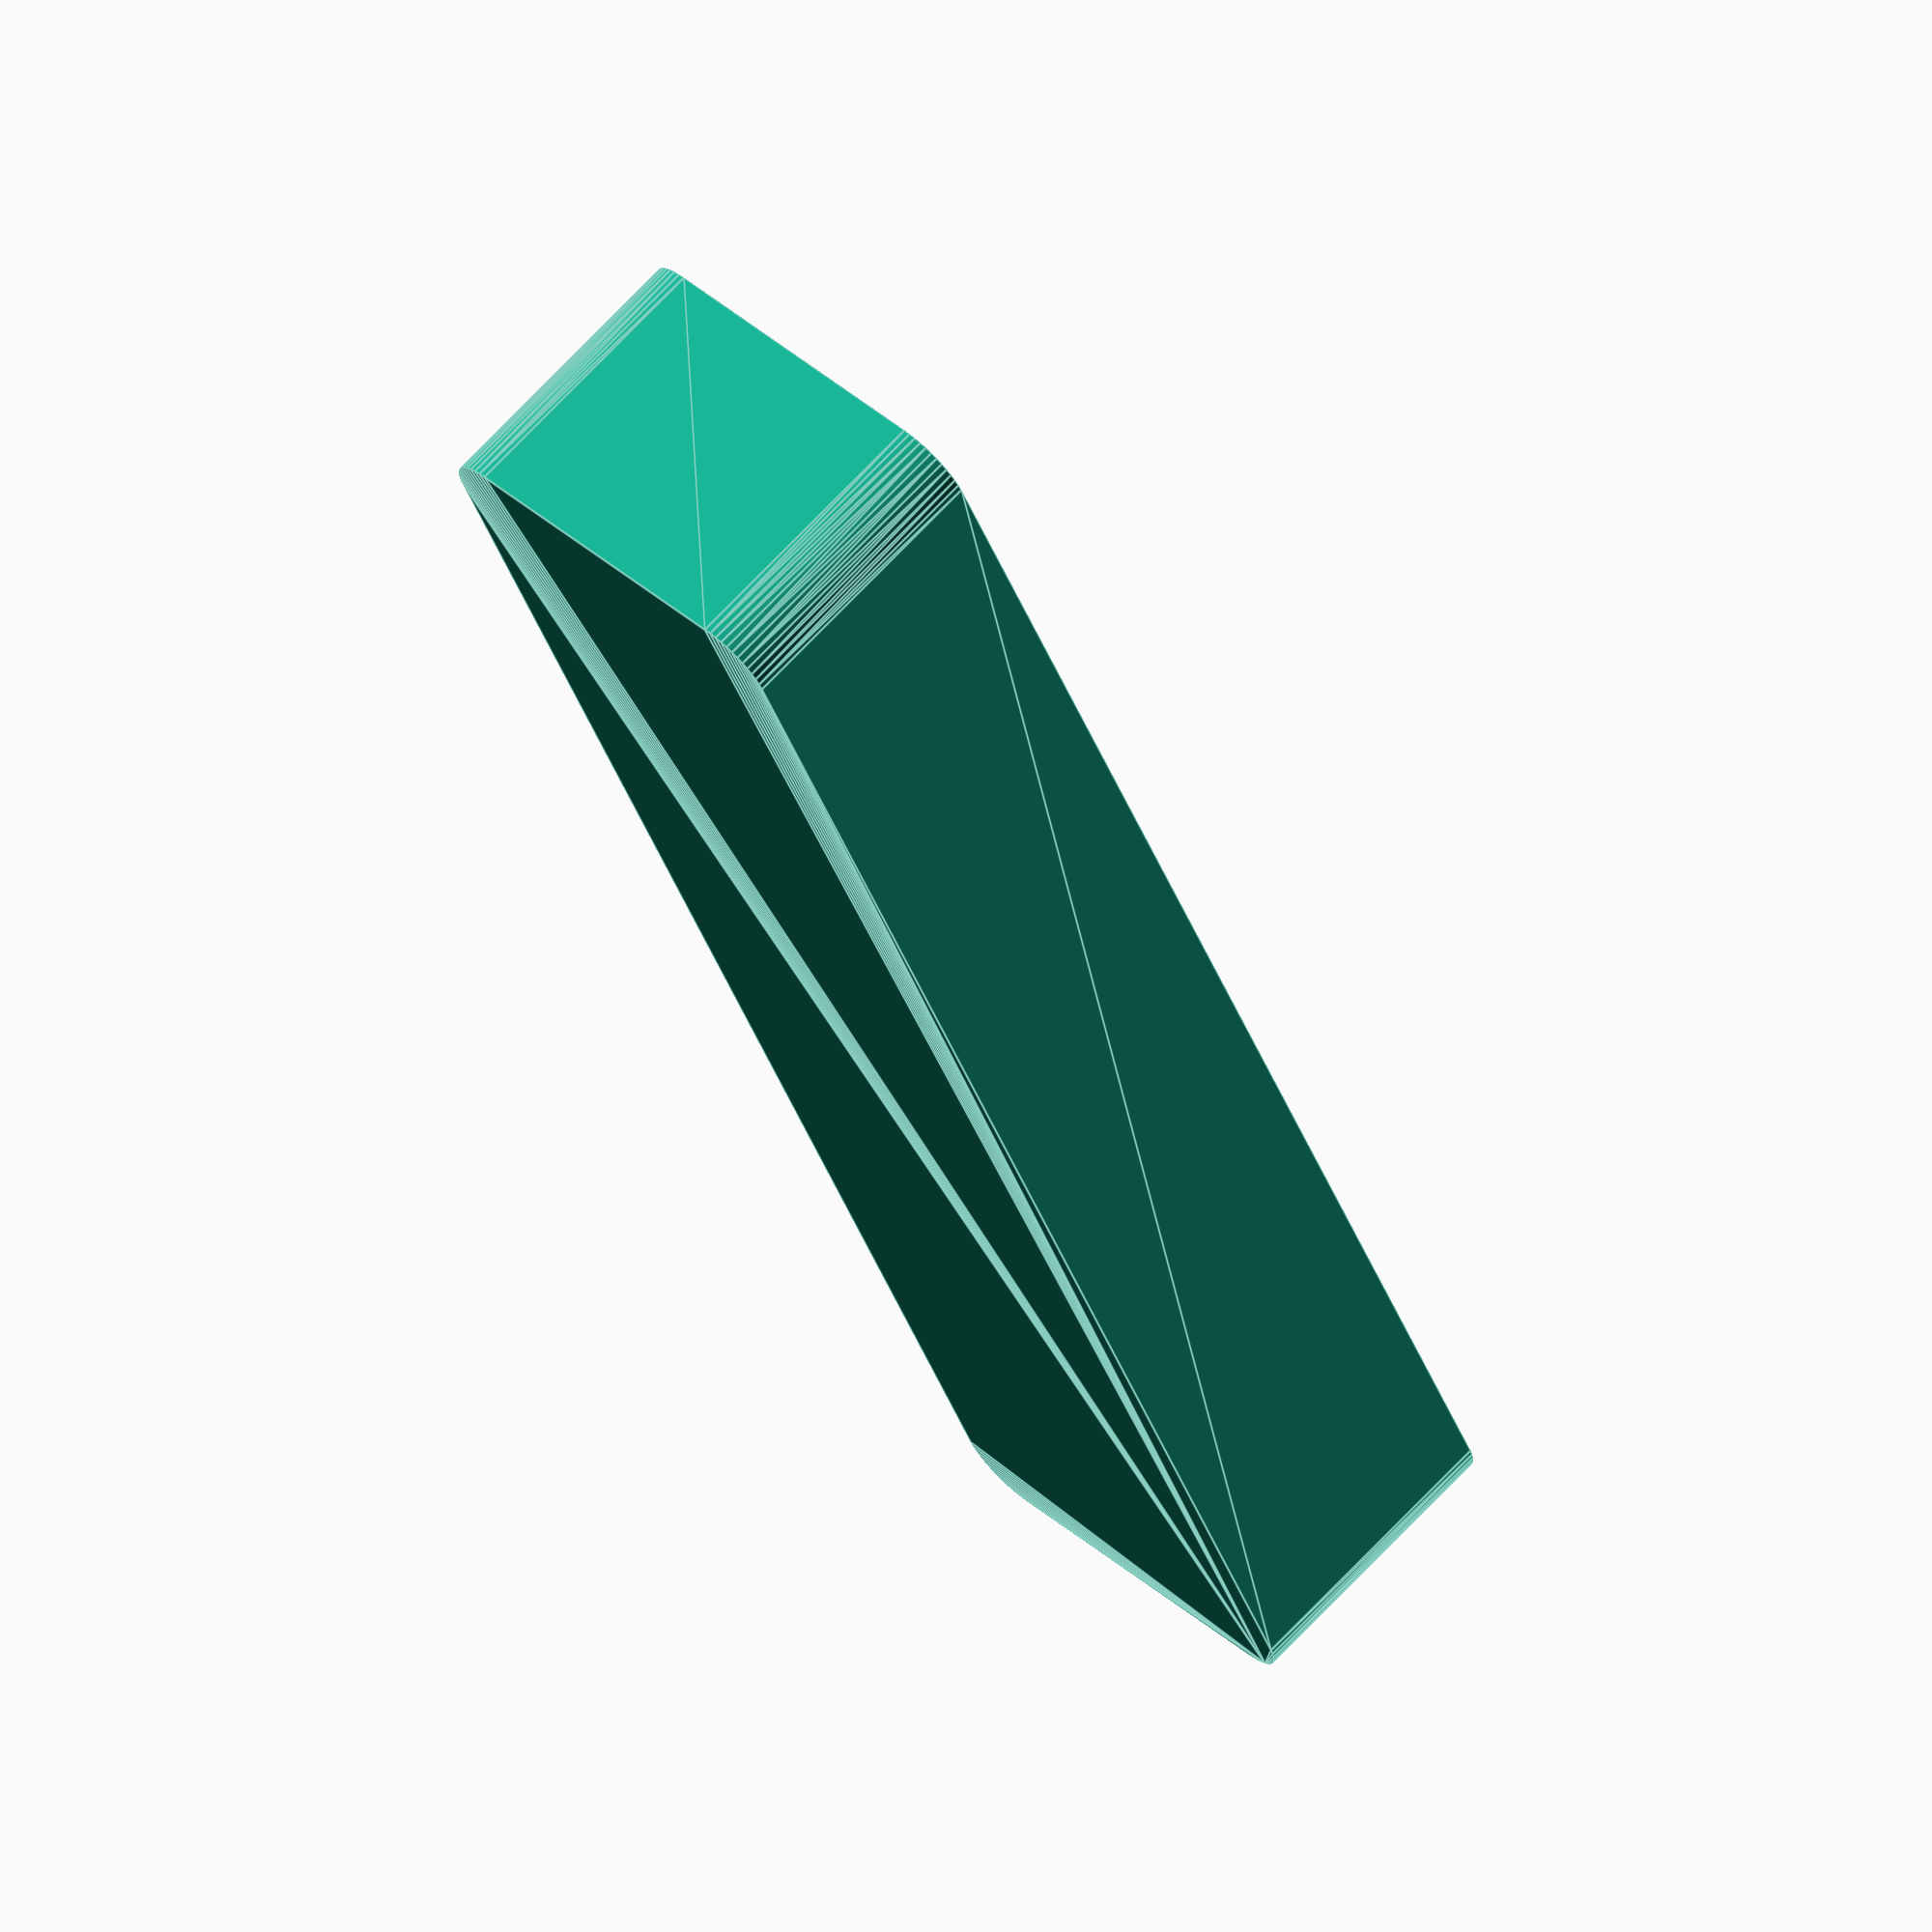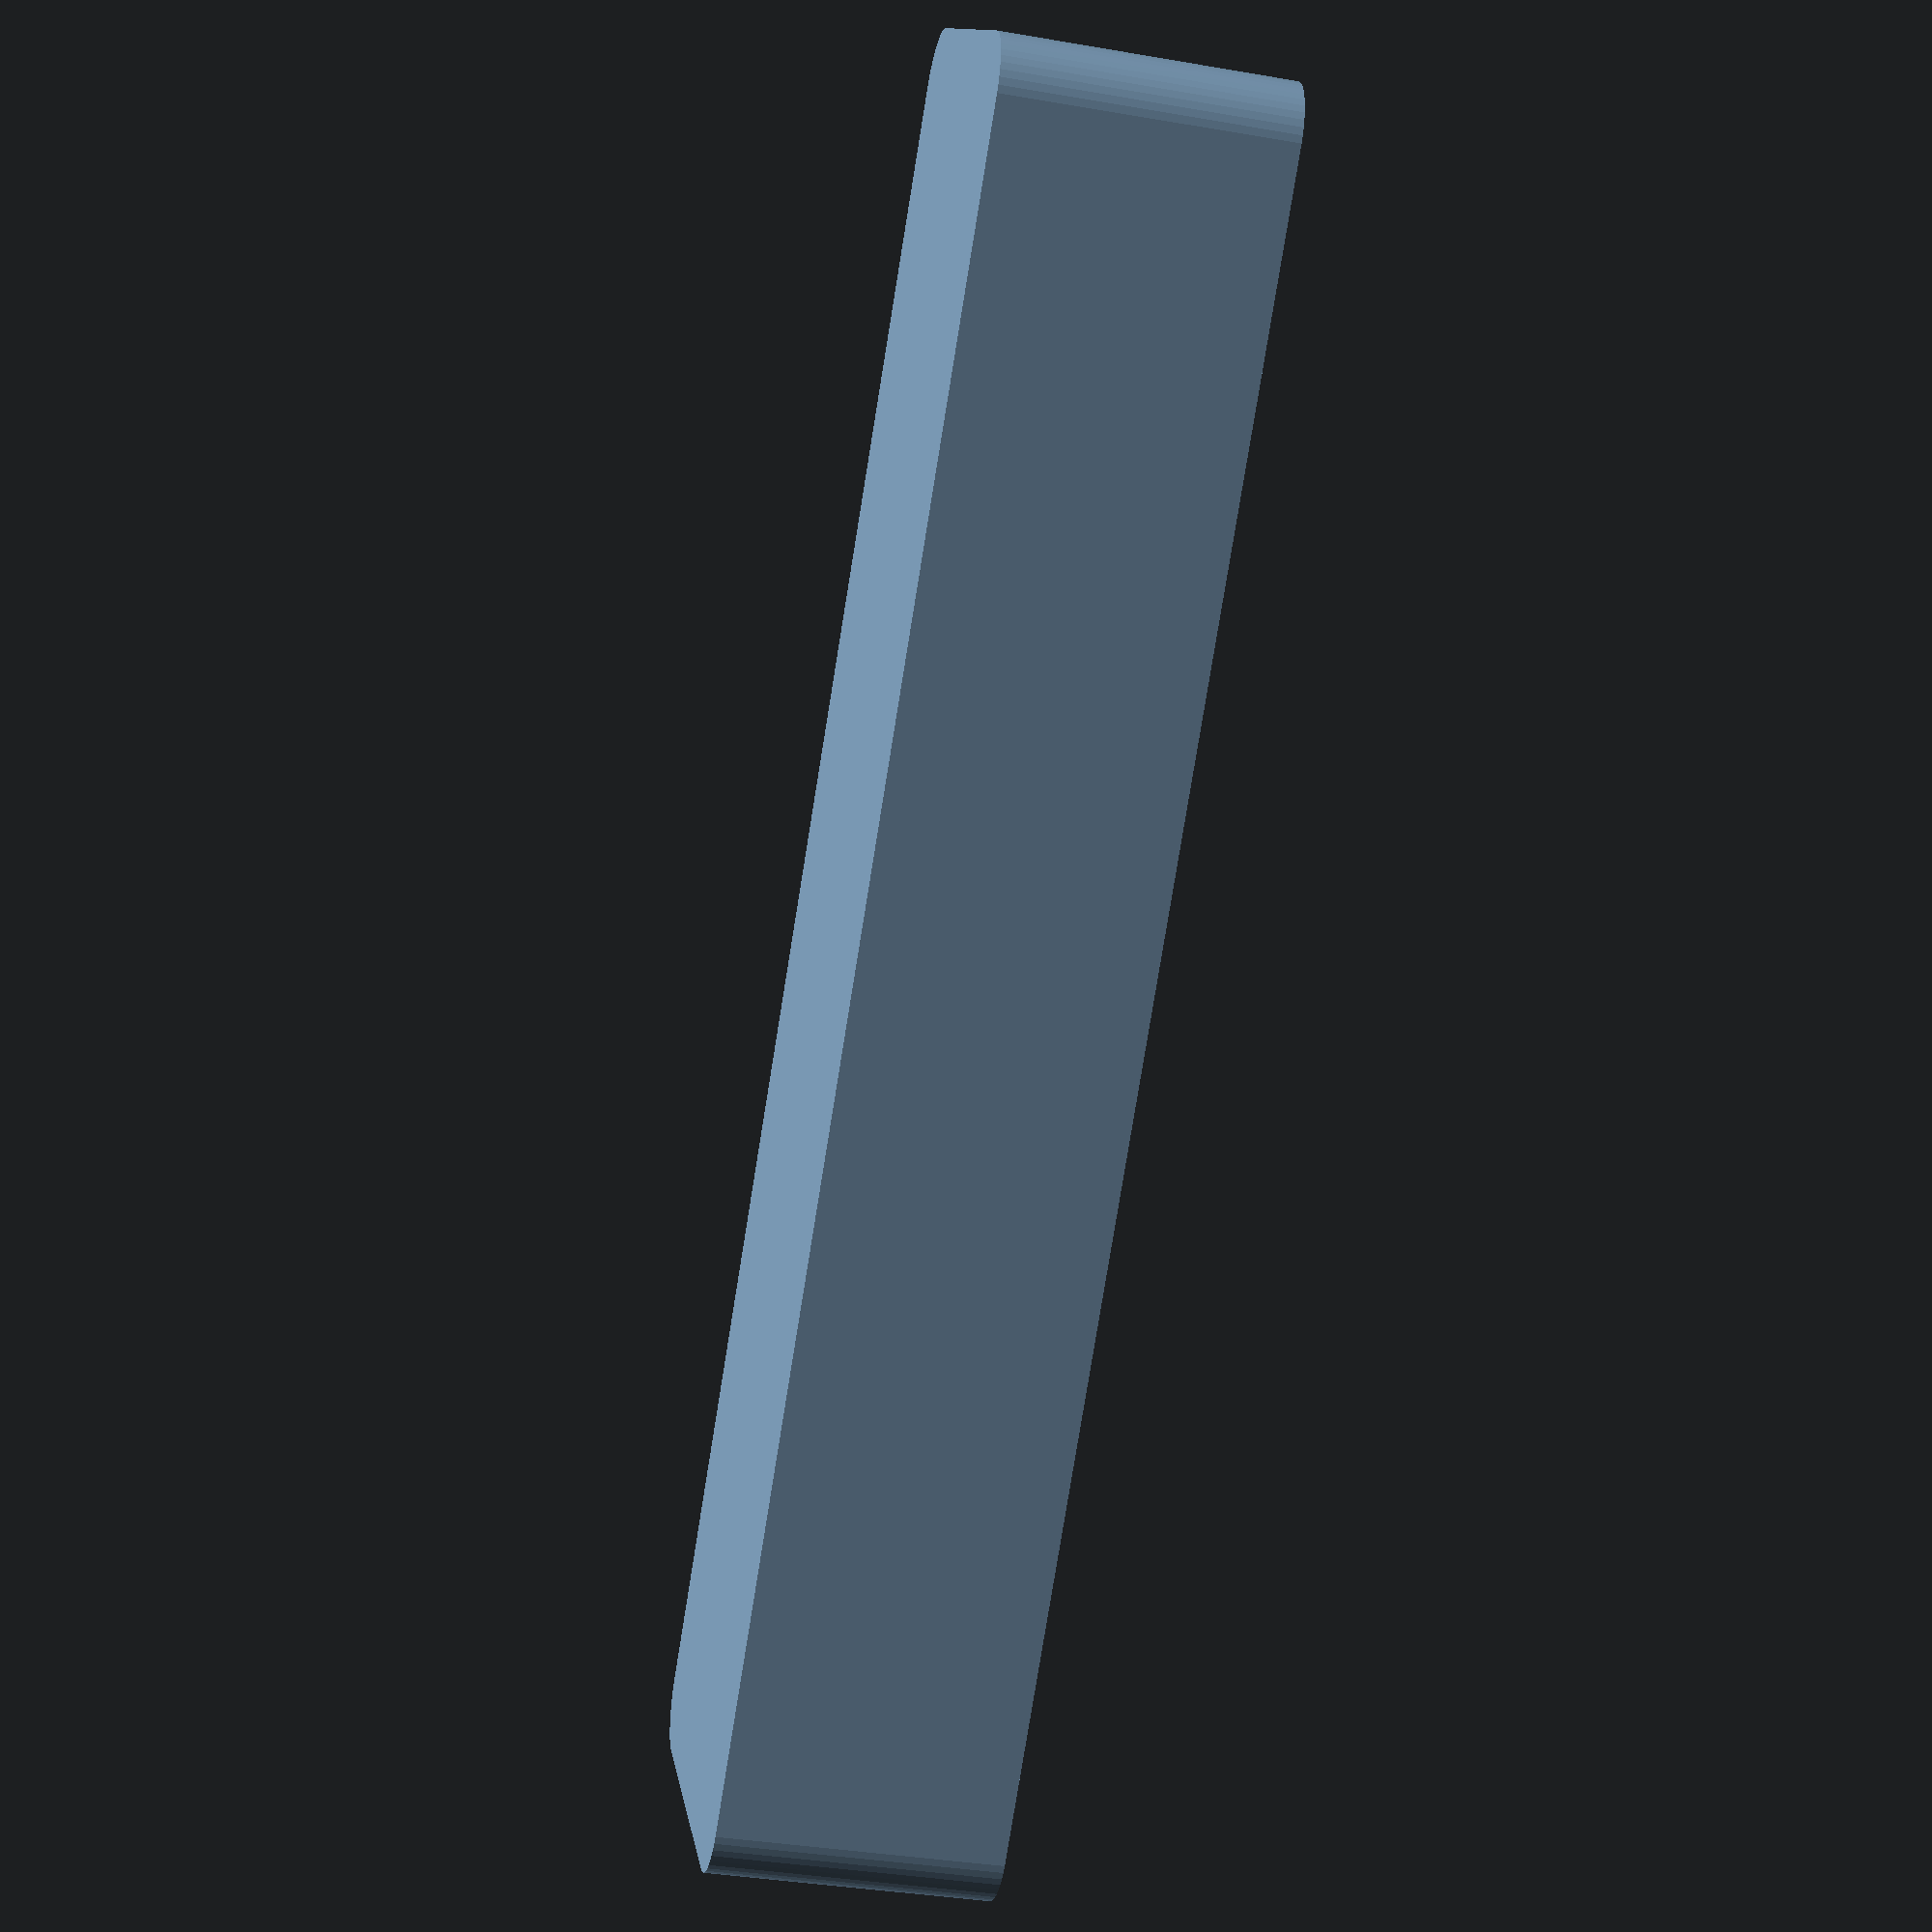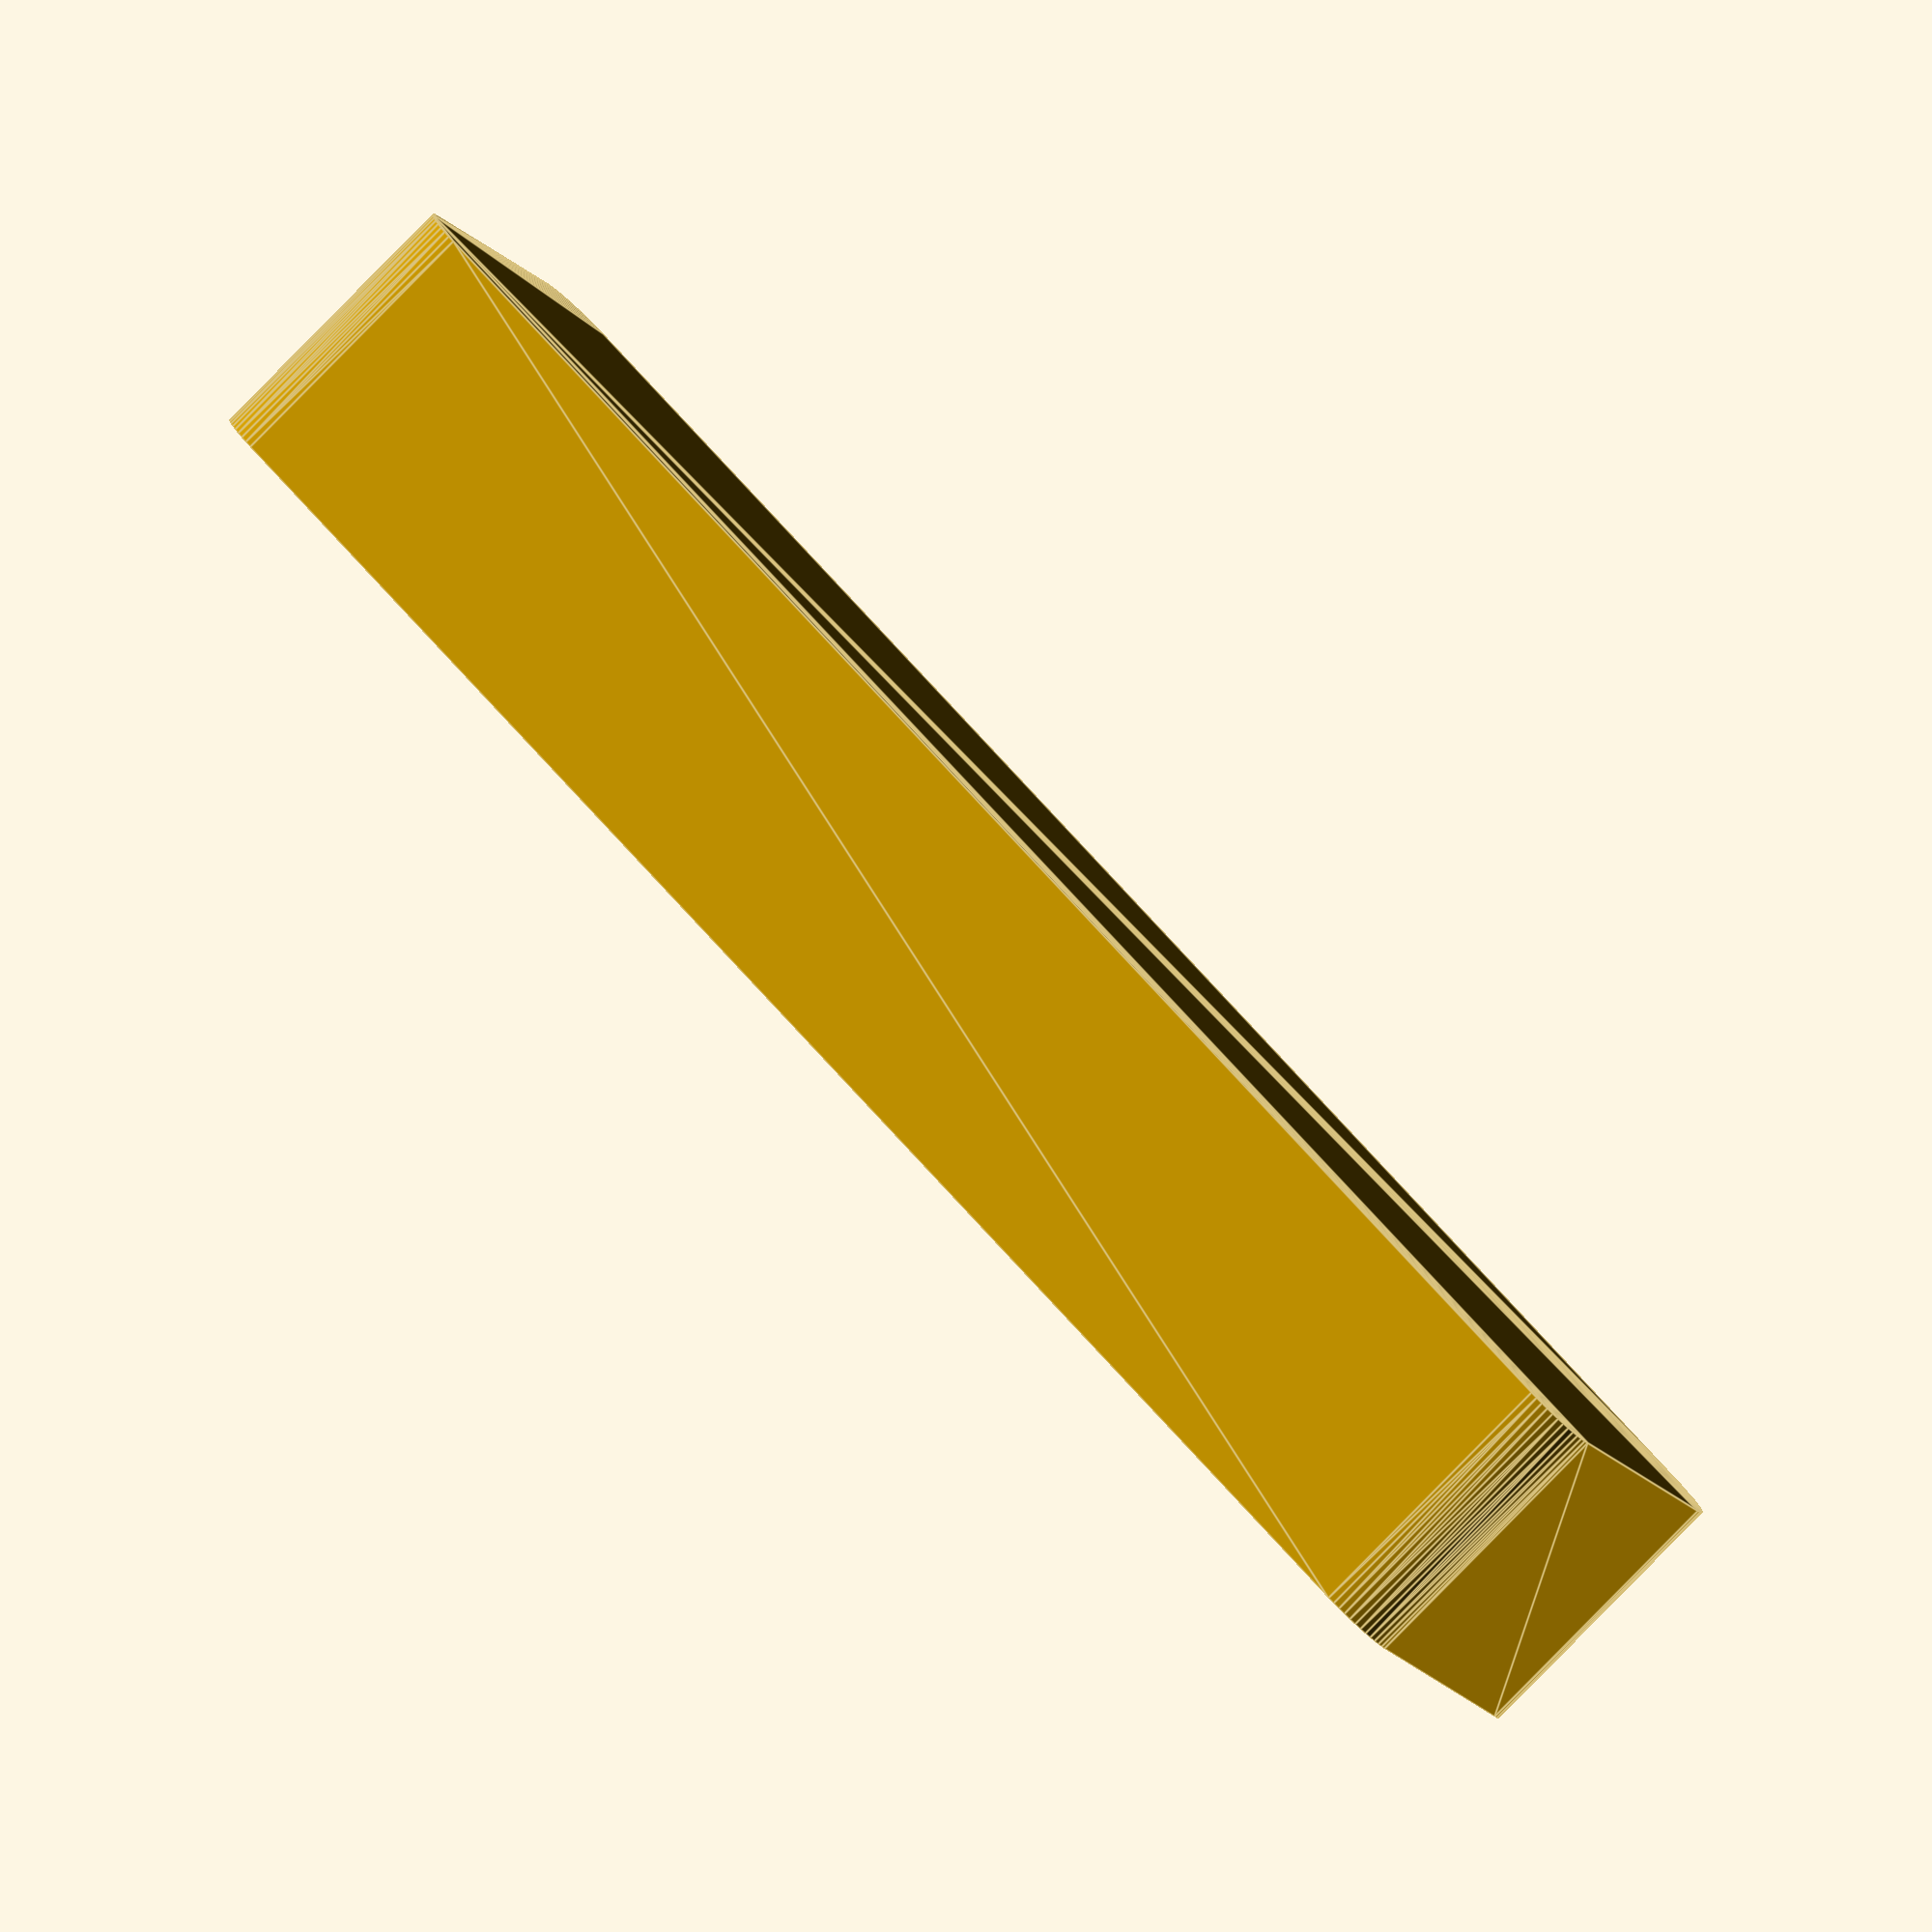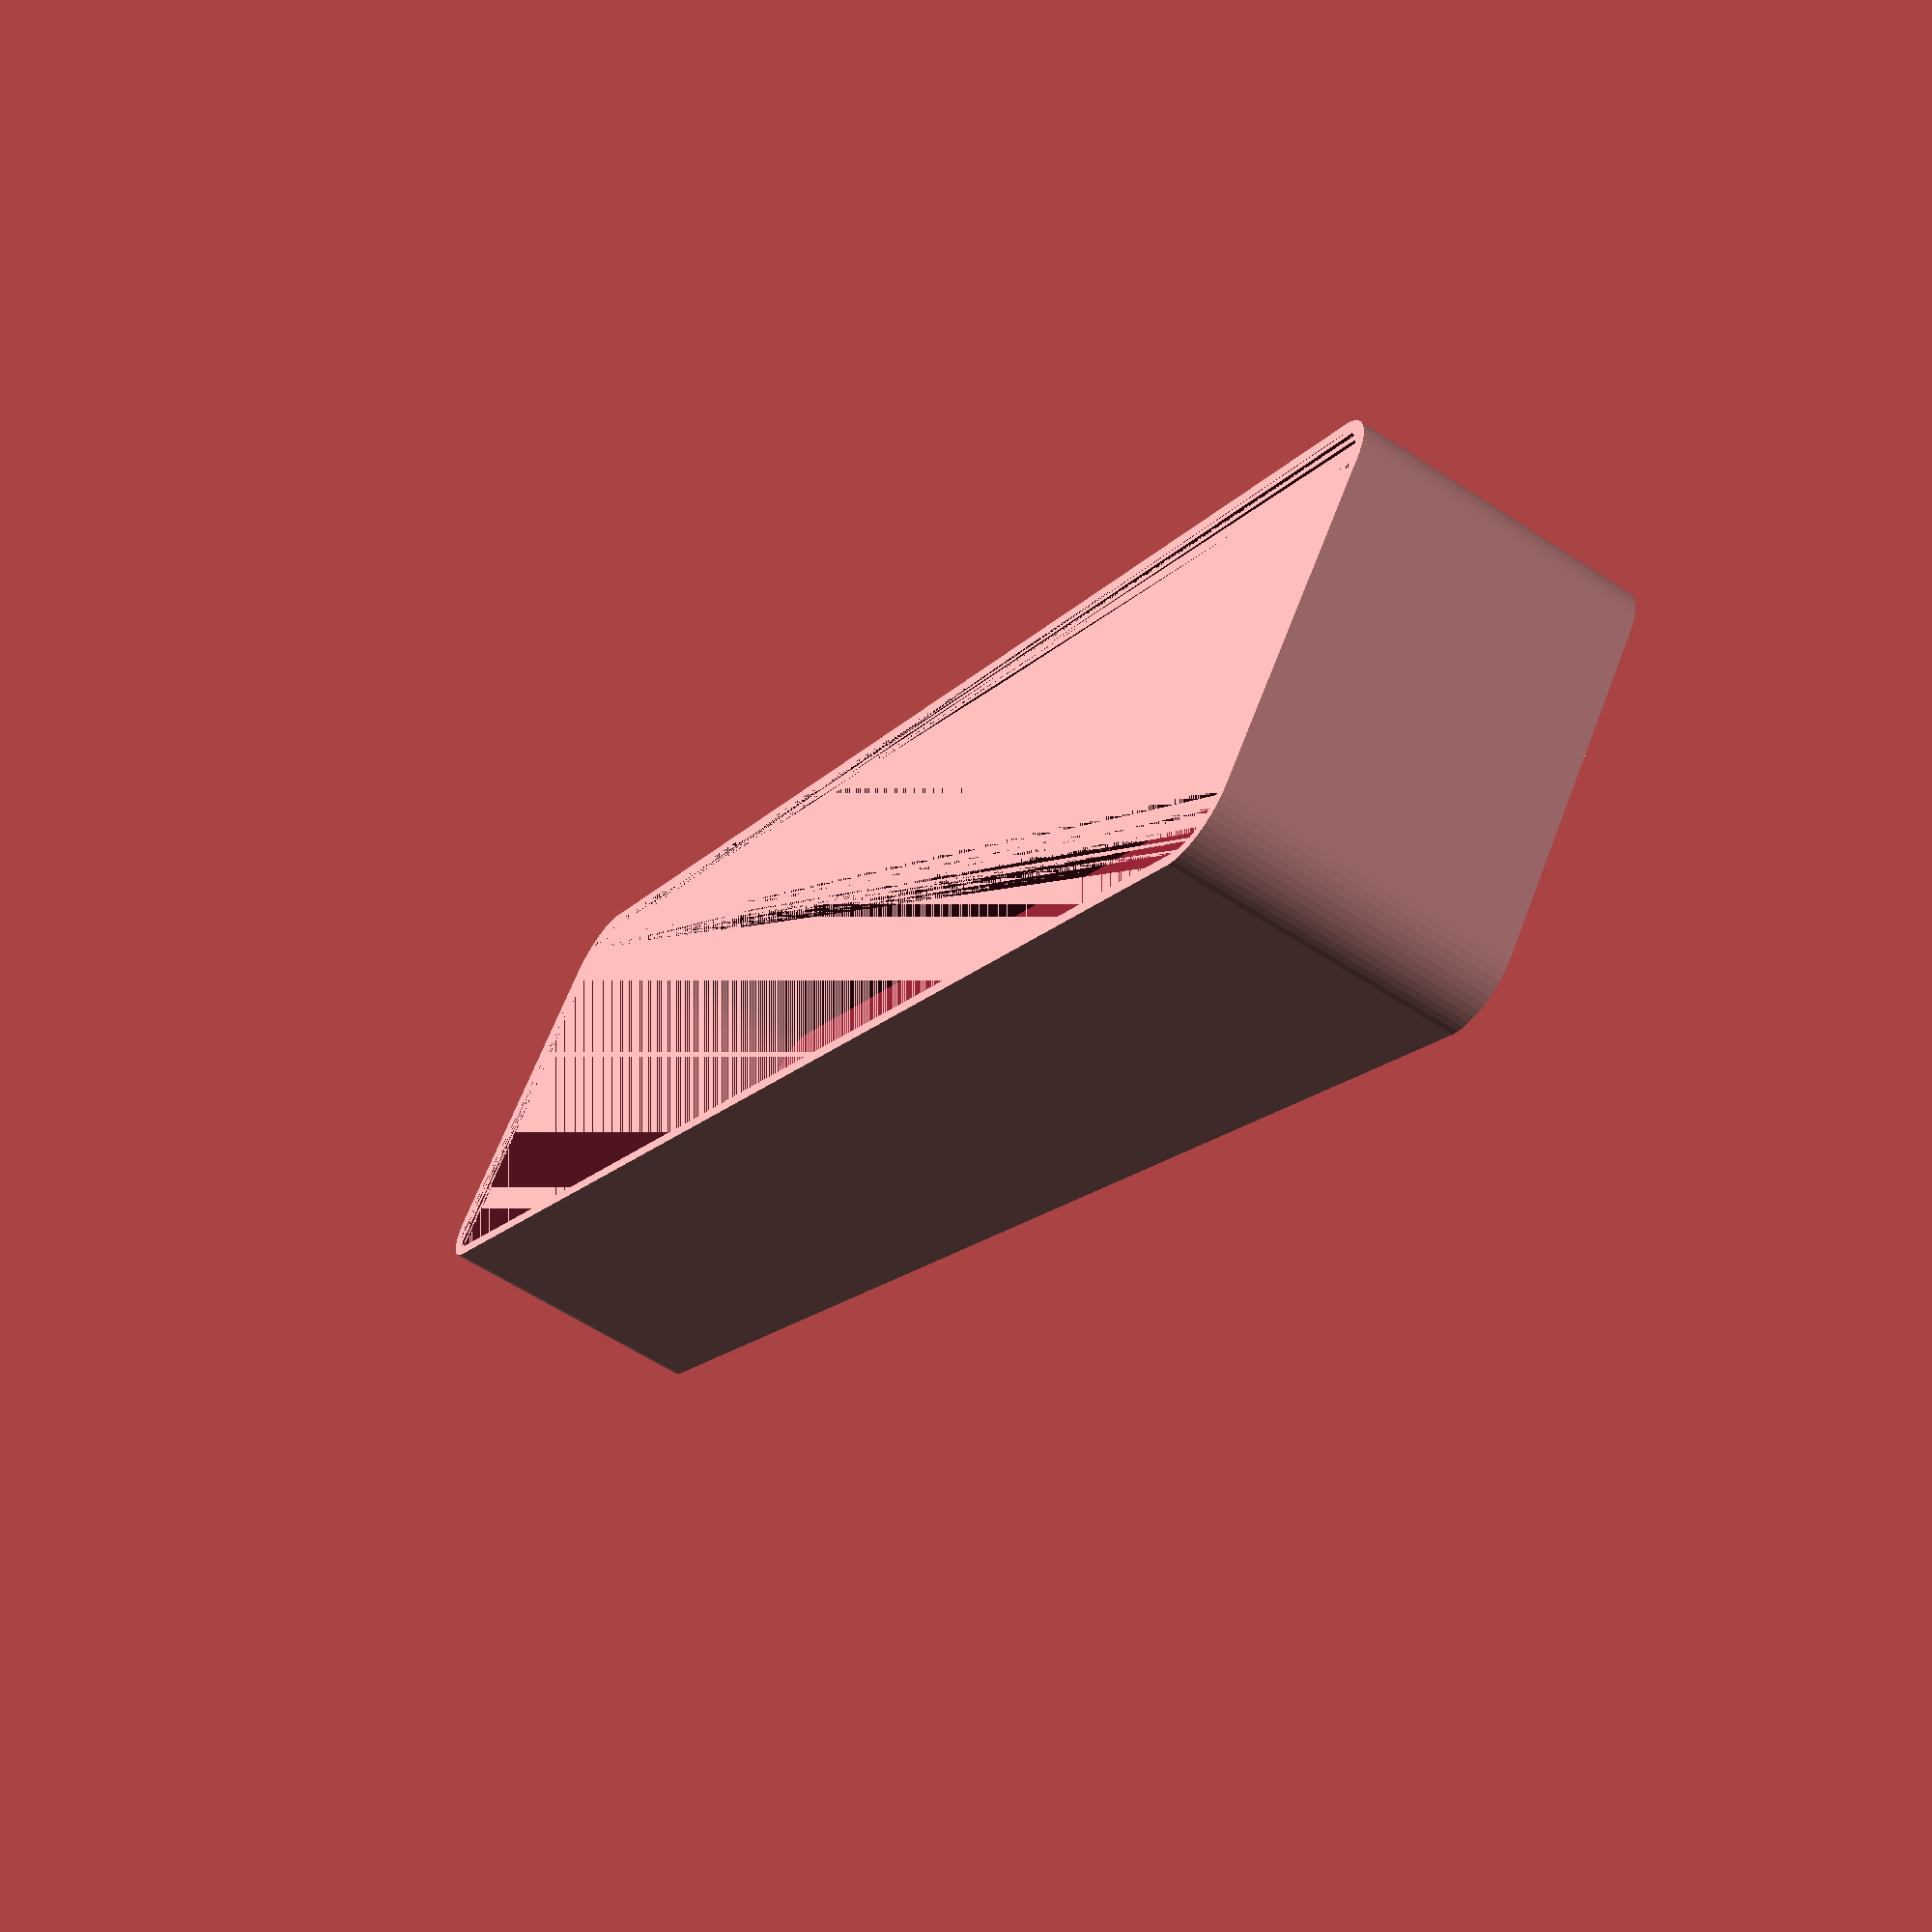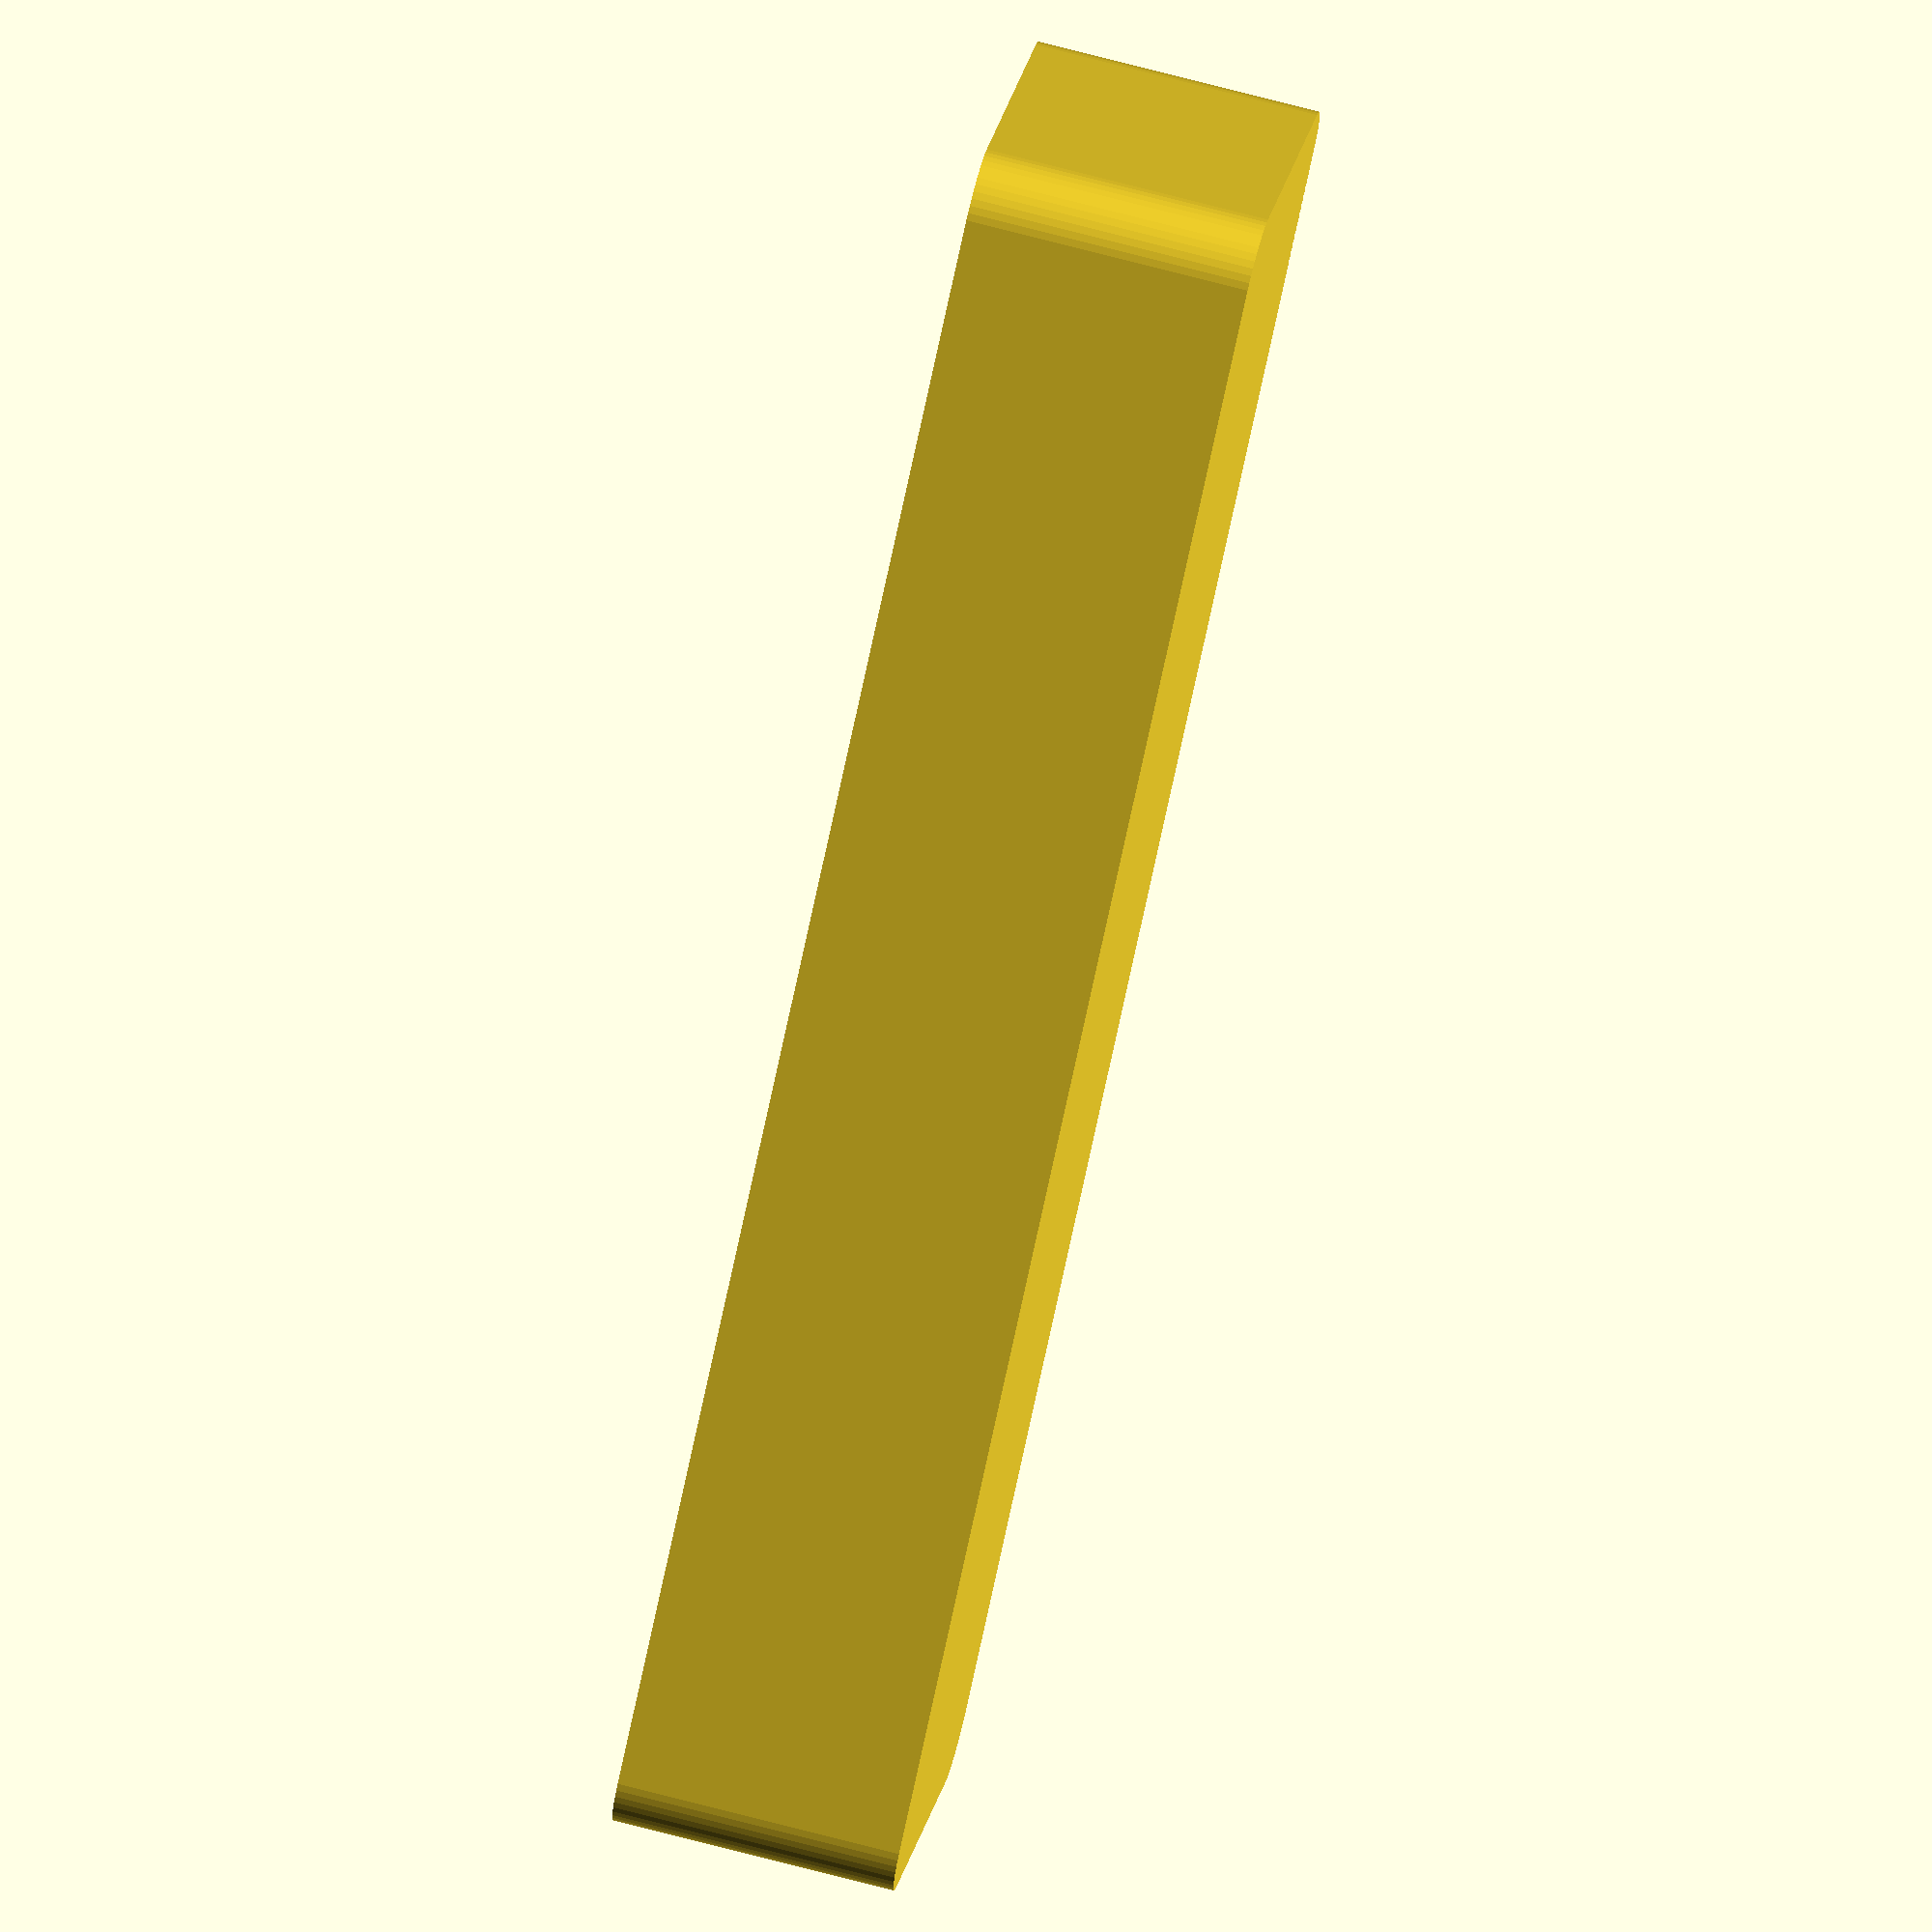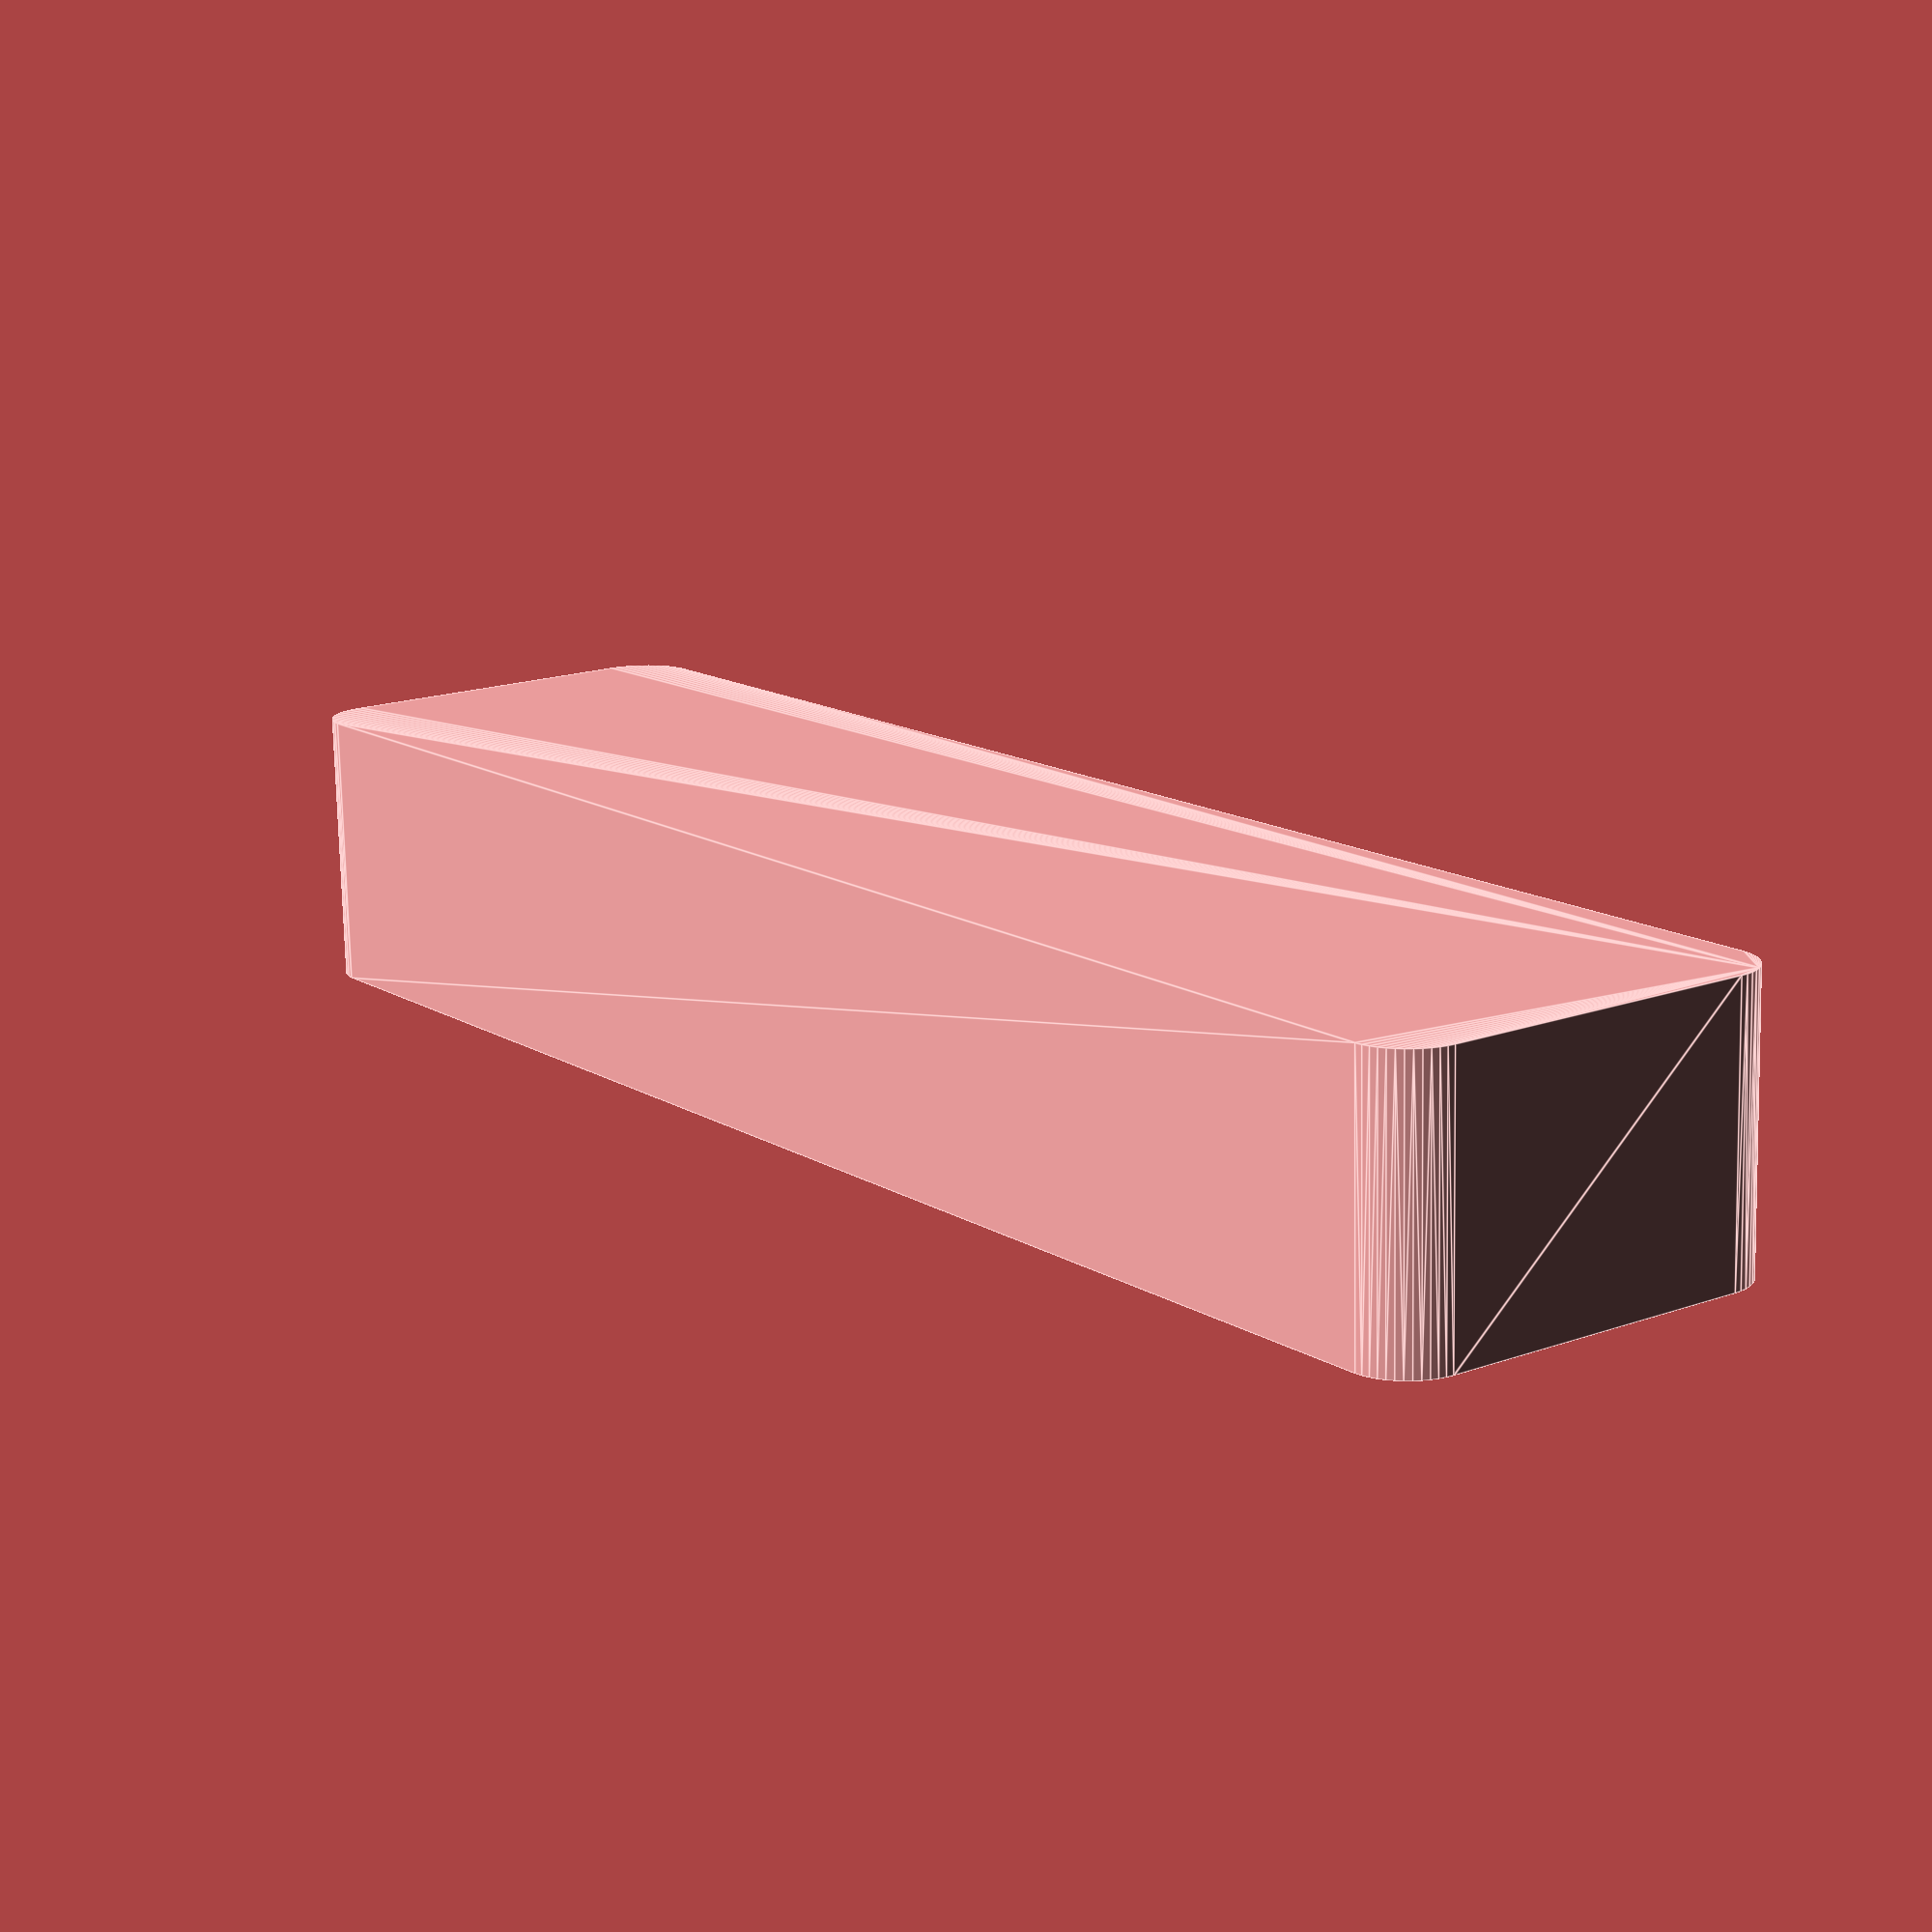
<openscad>
$fn = 50;


difference() {
	union() {
		hull() {
			translate(v = [-70.0000000000, 13.7500000000, 0]) {
				cylinder(h = 24, r = 5);
			}
			translate(v = [70.0000000000, 13.7500000000, 0]) {
				cylinder(h = 24, r = 5);
			}
			translate(v = [-70.0000000000, -13.7500000000, 0]) {
				cylinder(h = 24, r = 5);
			}
			translate(v = [70.0000000000, -13.7500000000, 0]) {
				cylinder(h = 24, r = 5);
			}
		}
	}
	union() {
		translate(v = [0, 0, 2]) {
			hull() {
				translate(v = [-70.0000000000, 13.7500000000, 0]) {
					cylinder(h = 22, r = 4);
				}
				translate(v = [70.0000000000, 13.7500000000, 0]) {
					cylinder(h = 22, r = 4);
				}
				translate(v = [-70.0000000000, -13.7500000000, 0]) {
					cylinder(h = 22, r = 4);
				}
				translate(v = [70.0000000000, -13.7500000000, 0]) {
					cylinder(h = 22, r = 4);
				}
			}
		}
	}
}
</openscad>
<views>
elev=109.0 azim=294.3 roll=316.6 proj=o view=edges
elev=36.9 azim=222.5 roll=257.4 proj=p view=solid
elev=82.4 azim=332.4 roll=135.6 proj=o view=edges
elev=60.1 azim=219.4 roll=56.1 proj=p view=wireframe
elev=286.3 azim=35.7 roll=104.6 proj=o view=solid
elev=75.1 azim=126.6 roll=181.2 proj=p view=edges
</views>
